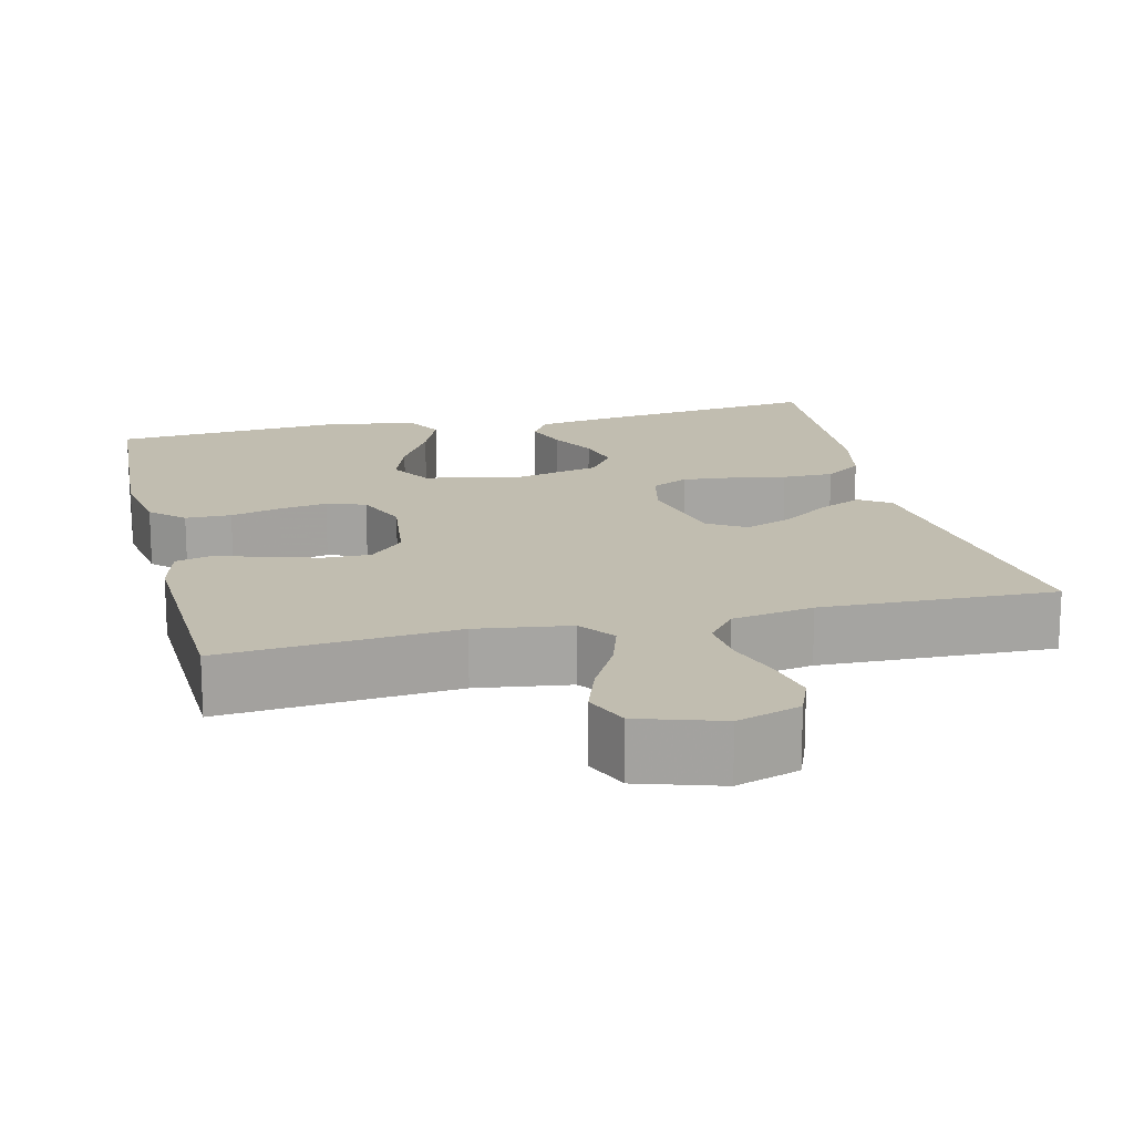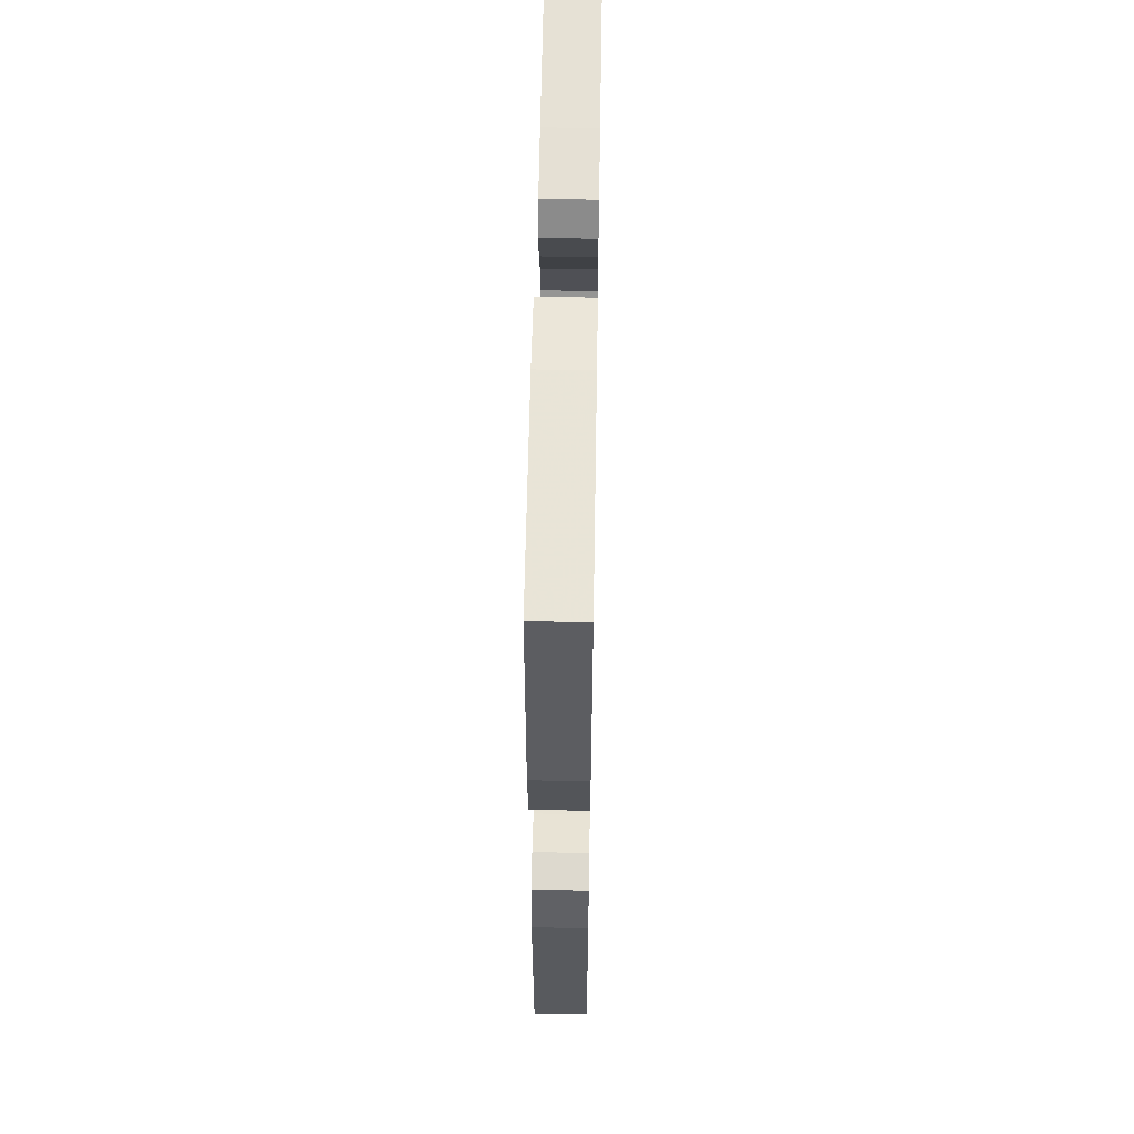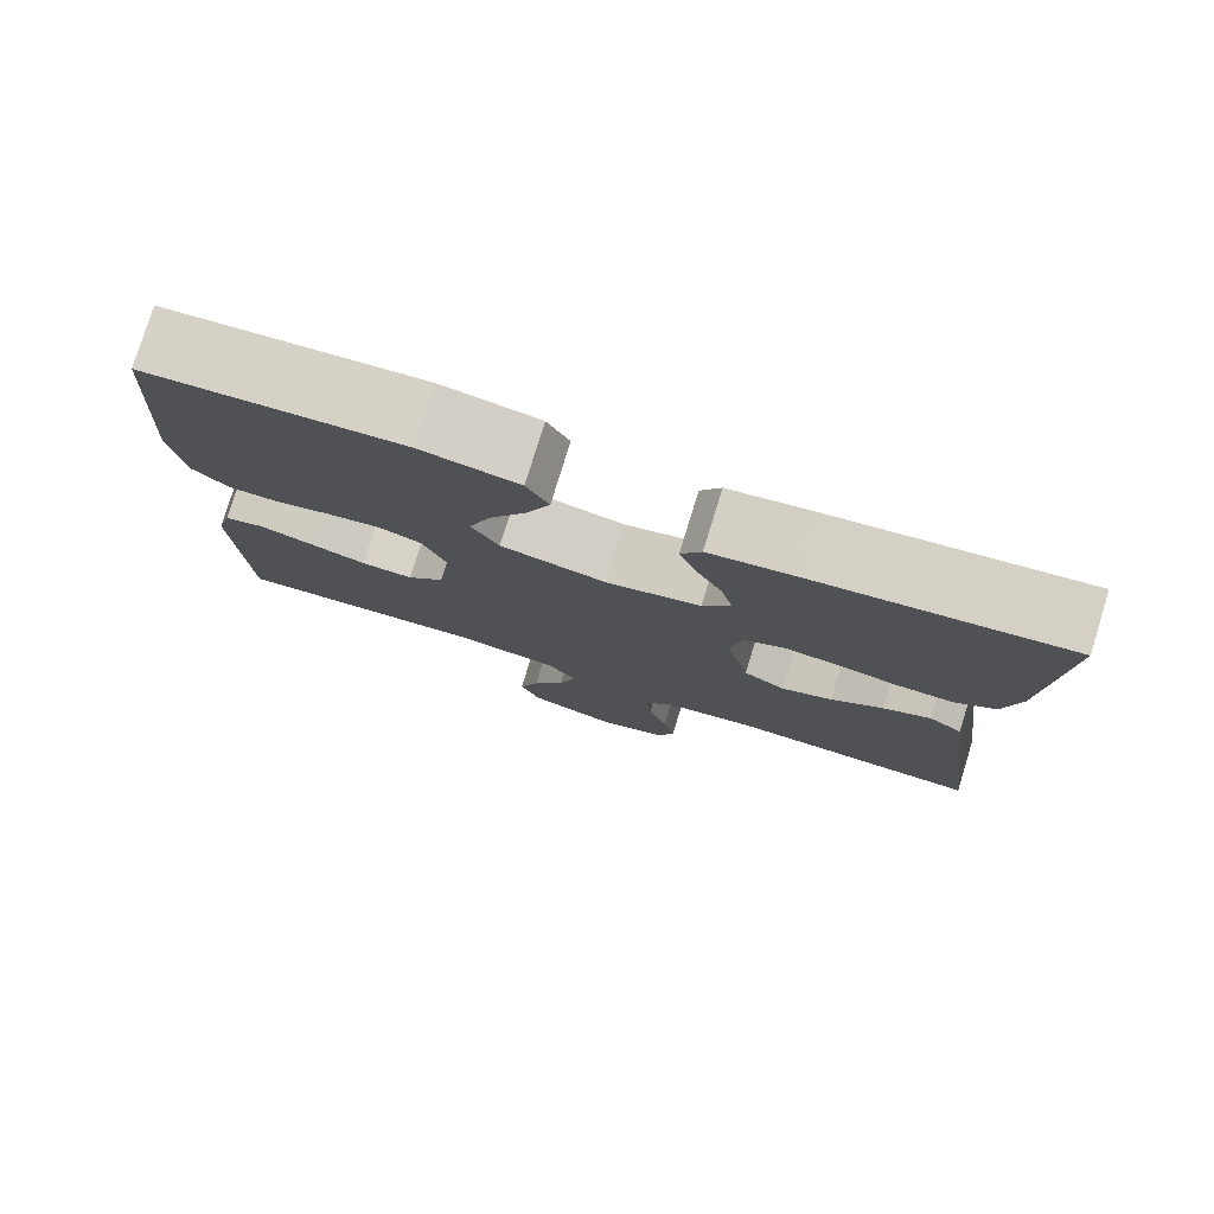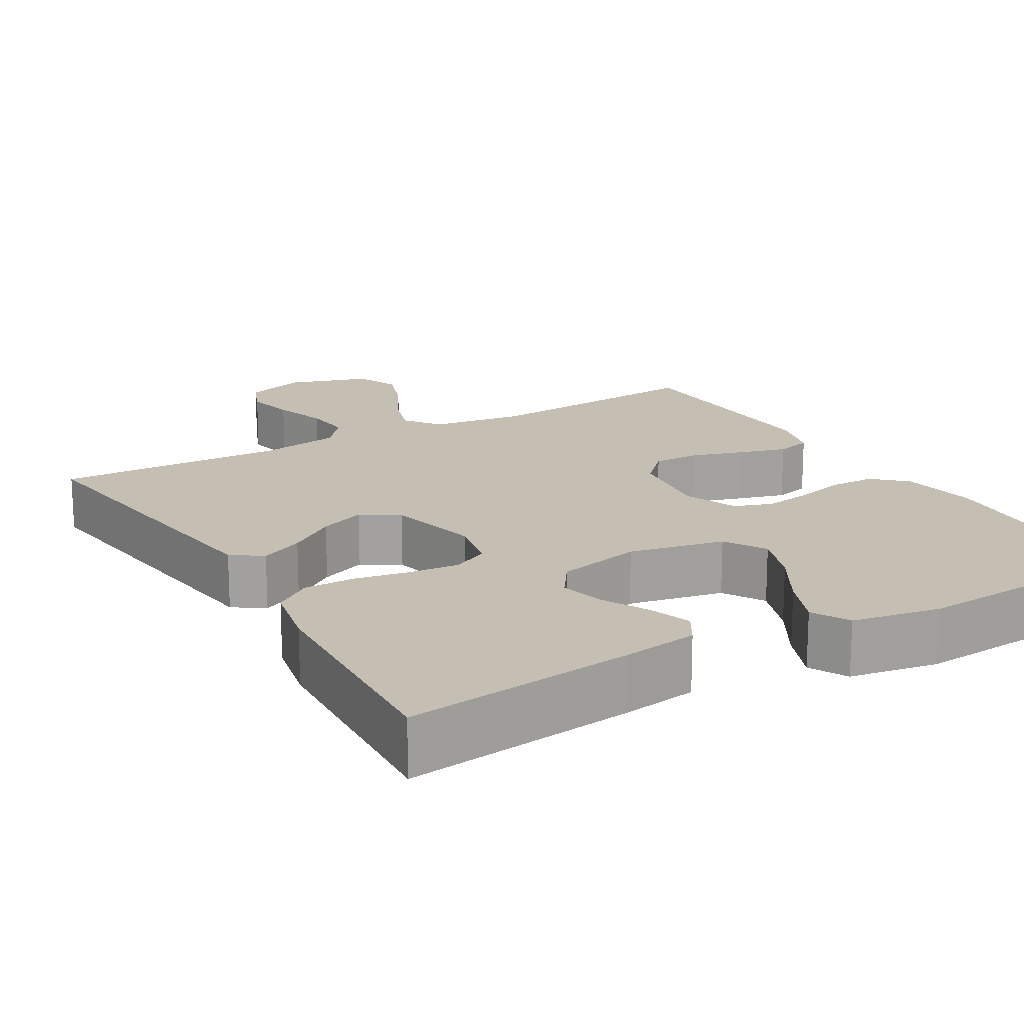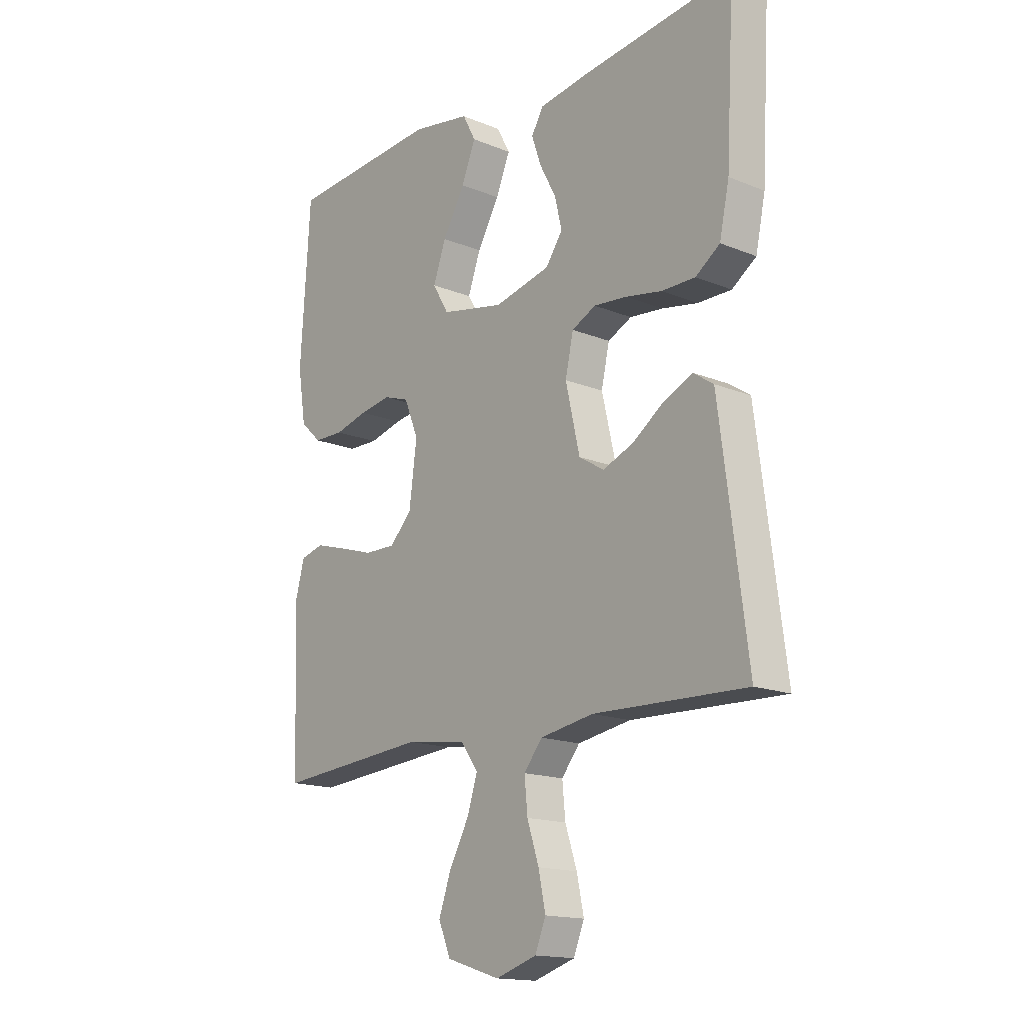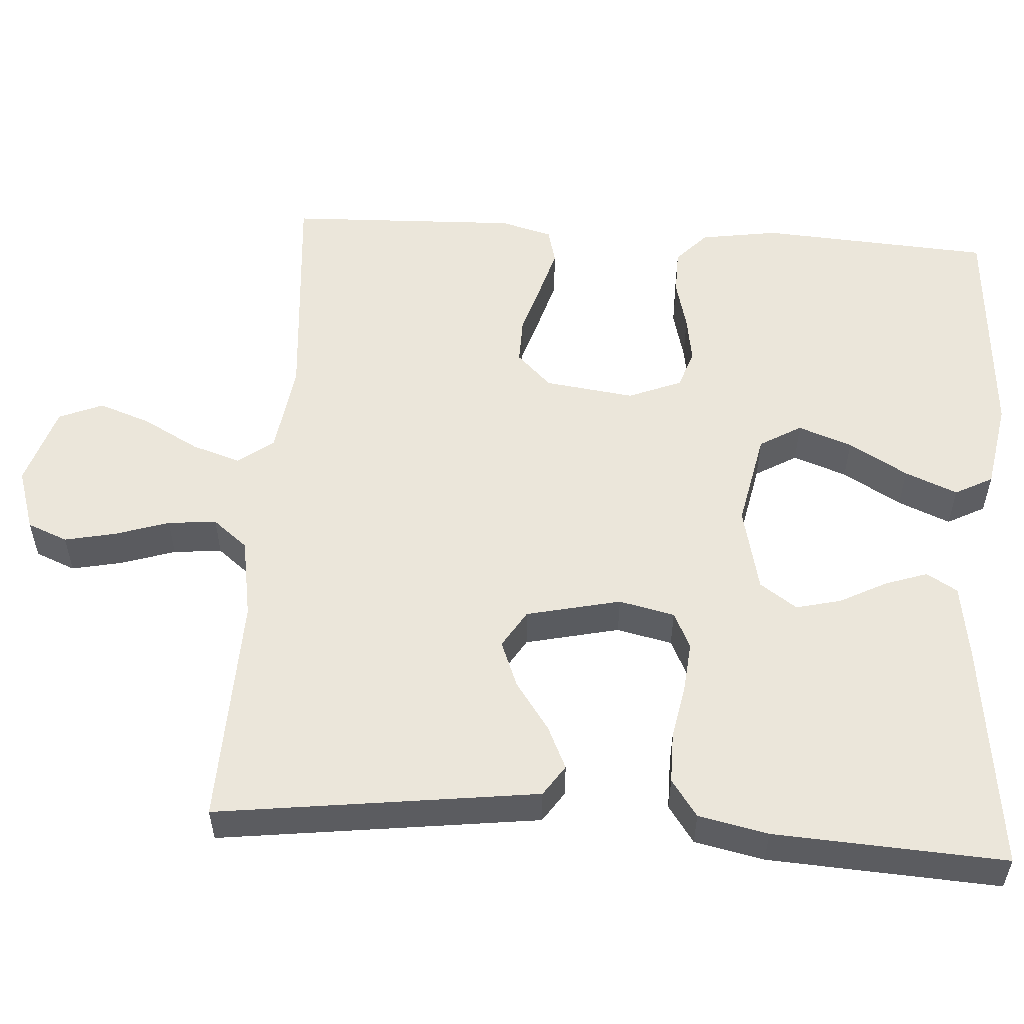
<metadata>
{"format":"obj","ext":"obj","renderer":"f3d","projection":"perspective","resolution":1024,"background":"white","views":[{"elev":16.7,"azim":166.4,"up":"+Y"},{"elev":57.0,"azim":91.0,"up":"+Z"},{"elev":78.4,"azim":-162.9,"up":"+Z"},{"elev":17.6,"azim":-30.3,"up":"+Y"},{"elev":-16.0,"azim":-130.2,"up":"+Z"},{"elev":54.7,"azim":-86.1,"up":"+Y"}]}
</metadata>
<code>
v 0.5 0.07 0.5
v 0.519 0.07 0.2
v 0.503 0.07 0.099
v 0.461 0.07 0.06
v 0.402 0.07 0.059
v 0.337 0.07 0.076
v 0.275 0.07 0.086
v 0.225 0.07 0.069
v 0.197 0.07 0
v 0.212 0.07 -0.116
v 0.256 0.07 -0.161
v 0.317 0.07 -0.16
v 0.385 0.07 -0.139
v 0.447 0.07 -0.121
v 0.493 0.07 -0.133
v 0.511 0.07 -0.2
v 0.5 0.07 -0.5
v 0.2 0.07 -0.475
v 0.08 0.07 -0.492
v 0.046 0.07 -0.538
v 0.066 0.07 -0.601
v 0.105 0.07 -0.673
v 0.129 0.07 -0.741
v 0.105 0.07 -0.798
v 0 0.07 -0.831
v -0.081 0.07 -0.805
v -0.102 0.07 -0.753
v -0.088 0.07 -0.687
v -0.065 0.07 -0.617
v -0.059 0.07 -0.554
v -0.095 0.07 -0.509
v -0.2 0.07 -0.491
v -0.5 0.07 -0.5
v -0.461 0.07 -0.2
v -0.446 0.07 -0.085
v -0.406 0.07 -0.058
v -0.35 0.07 -0.084
v -0.288 0.07 -0.128
v -0.228 0.07 -0.152
v -0.179 0.07 -0.122
v -0.151 0.07 0
v -0.167 0.07 0.072
v -0.214 0.07 0.095
v -0.279 0.07 0.089
v -0.35 0.07 0.076
v -0.416 0.07 0.076
v -0.464 0.07 0.11
v -0.483 0.07 0.2
v -0.5 0.07 0.5
v -0.2 0.07 0.463
v -0.103 0.07 0.448
v -0.079 0.07 0.408
v -0.098 0.07 0.353
v -0.13 0.07 0.292
v -0.144 0.07 0.234
v -0.111 0.07 0.186
v 0 0.07 0.16
v 0.124 0.07 0.185
v 0.156 0.07 0.239
v 0.131 0.07 0.309
v 0.087 0.07 0.385
v 0.059 0.07 0.453
v 0.085 0.07 0.502
v 0.2 0.07 0.522
v 0.5 0 0.5
v 0.519 0 0.2
v 0.503 0 0.099
v 0.461 0 0.06
v 0.402 0 0.059
v 0.337 0 0.076
v 0.275 0 0.086
v 0.225 0 0.069
v 0.197 0 0
v 0.212 0 -0.116
v 0.256 0 -0.161
v 0.317 0 -0.16
v 0.385 0 -0.139
v 0.447 0 -0.121
v 0.493 0 -0.133
v 0.511 0 -0.2
v 0.5 0 -0.5
v 0.2 0 -0.475
v 0.08 0 -0.492
v 0.046 0 -0.538
v 0.066 0 -0.601
v 0.105 0 -0.673
v 0.129 0 -0.741
v 0.105 0 -0.798
v 0 0 -0.831
v -0.081 0 -0.805
v -0.102 0 -0.753
v -0.088 0 -0.687
v -0.065 0 -0.617
v -0.059 0 -0.554
v -0.095 0 -0.509
v -0.2 0 -0.491
v -0.5 0 -0.5
v -0.461 0 -0.2
v -0.446 0 -0.085
v -0.406 0 -0.058
v -0.35 0 -0.084
v -0.288 0 -0.128
v -0.228 0 -0.152
v -0.179 0 -0.122
v -0.151 0 0
v -0.167 0 0.072
v -0.214 0 0.095
v -0.279 0 0.089
v -0.35 0 0.076
v -0.416 0 0.076
v -0.464 0 0.11
v -0.483 0 0.2
v -0.5 0 0.5
v -0.2 0 0.463
v -0.103 0 0.448
v -0.079 0 0.408
v -0.098 0 0.353
v -0.13 0 0.292
v -0.144 0 0.234
v -0.111 0 0.186
v 0 0 0.16
v 0.124 0 0.185
v 0.156 0 0.239
v 0.131 0 0.309
v 0.087 0 0.385
v 0.059 0 0.453
v 0.085 0 0.502
v 0.2 0 0.522
f 60 61 62 63
f 59 60 63 64
f 51 52 53 54
f 51 54 55
f 50 51 55
f 49 50 55
f 48 49 55 56
f 44 45 46 47
f 43 44 47 48
f 35 36 37 38
f 35 38 39
f 32 33 34 35
f 31 32 35 39
f 30 31 39 40
f 26 27 28 29
f 26 29 30
f 25 26 30
f 24 25 30
f 21 22 23 24
f 20 21 24 30
f 19 20 30 40
f 15 16 17 18
f 12 13 14 15
f 12 15 18 19
f 3 4 5 6
f 3 6 7
f 2 3 7
f 59 64 1 2
f 58 59 2 7
f 57 58 7 8
f 43 48 56 57
f 42 43 57 8
f 41 42 8 9
f 40 41 9 10
f 19 40 10 11
f 11 12 19
f 127 126 125 124
f 128 127 124 123
f 118 117 116 115
f 119 118 115
f 119 115 114
f 119 114 113
f 120 119 113 112
f 111 110 109 108
f 112 111 108 107
f 102 101 100 99
f 103 102 99
f 99 98 97 96
f 103 99 96 95
f 104 103 95 94
f 93 92 91 90
f 94 93 90
f 94 90 89
f 94 89 88
f 88 87 86 85
f 94 88 85 84
f 104 94 84 83
f 82 81 80 79
f 79 78 77 76
f 83 82 79 76
f 70 69 68 67
f 71 70 67
f 71 67 66
f 66 65 128 123
f 71 66 123 122
f 72 71 122 121
f 121 120 112 107
f 72 121 107 106
f 73 72 106 105
f 74 73 105 104
f 75 74 104 83
f 83 76 75
f 1 65 66 2
f 2 66 67 3
f 3 67 68 4
f 4 68 69 5
f 5 69 70 6
f 6 70 71 7
f 7 71 72 8
f 8 72 73 9
f 9 73 74 10
f 10 74 75 11
f 11 75 76 12
f 12 76 77 13
f 13 77 78 14
f 14 78 79 15
f 15 79 80 16
f 16 80 81 17
f 17 81 82 18
f 18 82 83 19
f 19 83 84 20
f 20 84 85 21
f 21 85 86 22
f 22 86 87 23
f 23 87 88 24
f 24 88 89 25
f 25 89 90 26
f 26 90 91 27
f 27 91 92 28
f 28 92 93 29
f 29 93 94 30
f 30 94 95 31
f 31 95 96 32
f 32 96 97 33
f 33 97 98 34
f 34 98 99 35
f 35 99 100 36
f 36 100 101 37
f 37 101 102 38
f 38 102 103 39
f 39 103 104 40
f 40 104 105 41
f 41 105 106 42
f 42 106 107 43
f 43 107 108 44
f 44 108 109 45
f 45 109 110 46
f 46 110 111 47
f 47 111 112 48
f 48 112 113 49
f 49 113 114 50
f 50 114 115 51
f 51 115 116 52
f 52 116 117 53
f 53 117 118 54
f 54 118 119 55
f 55 119 120 56
f 56 120 121 57
f 57 121 122 58
f 58 122 123 59
f 59 123 124 60
f 60 124 125 61
f 61 125 126 62
f 62 126 127 63
f 63 127 128 64
f 64 128 65 1

</code>
